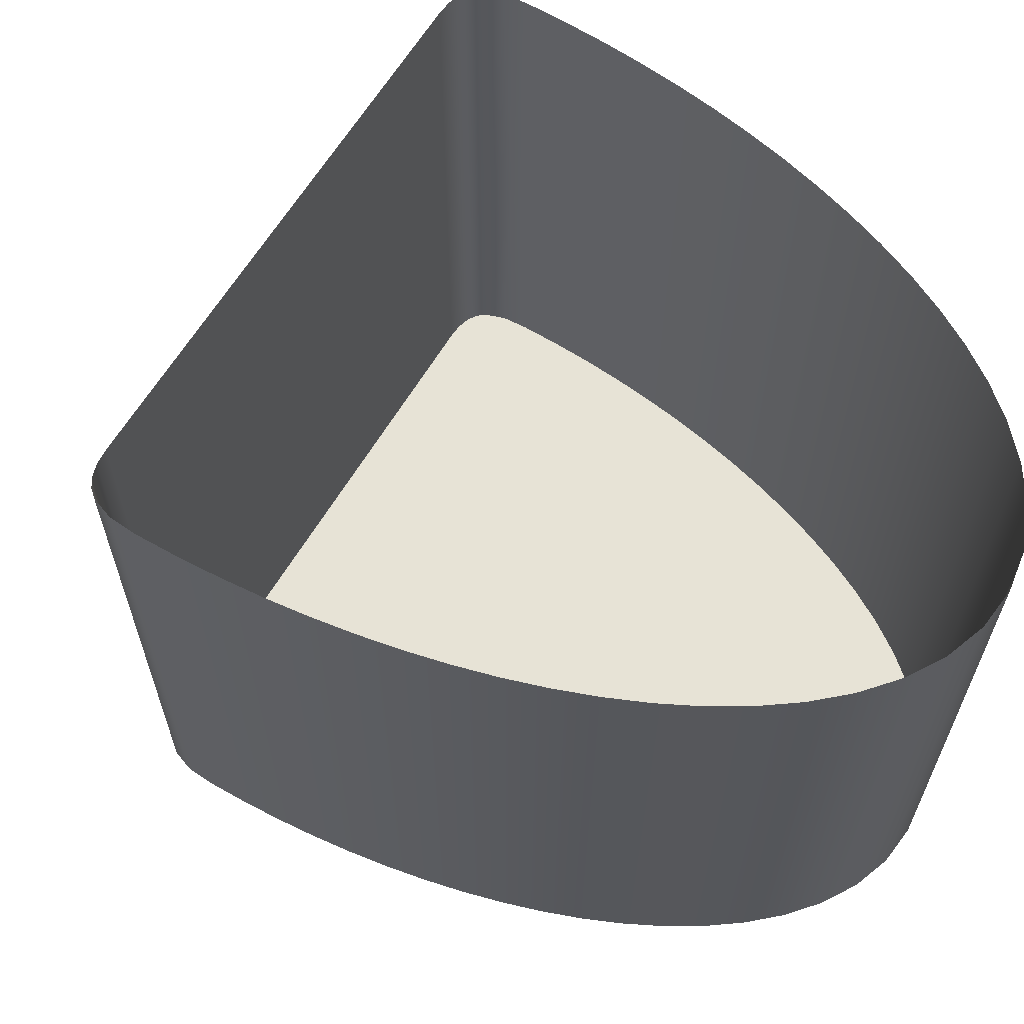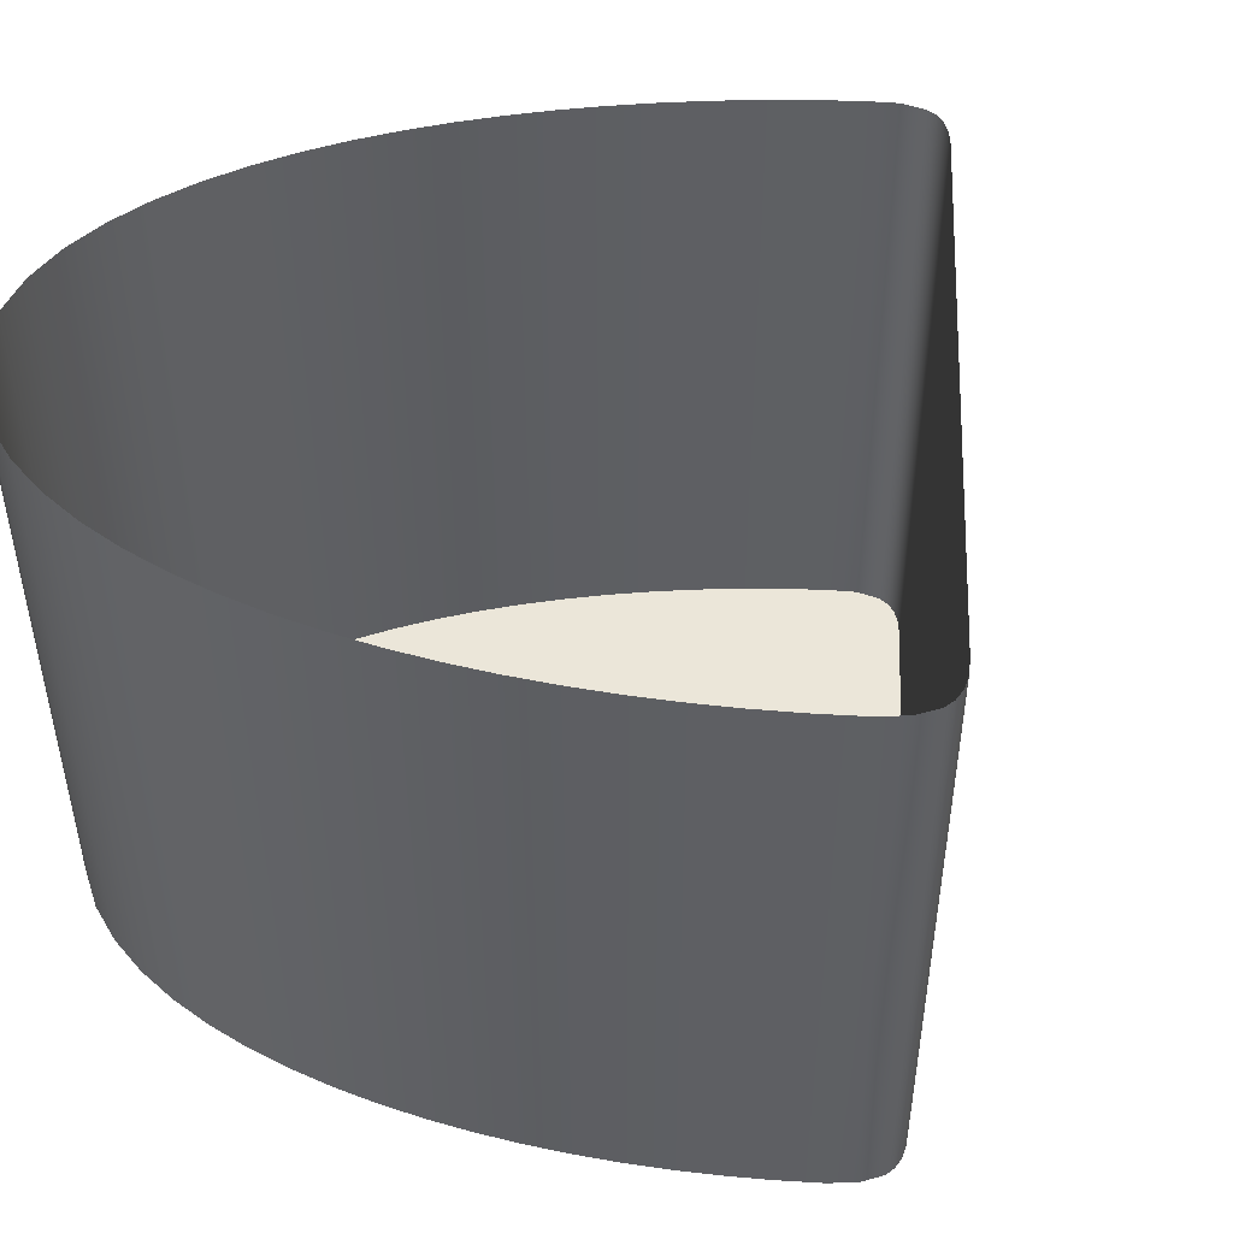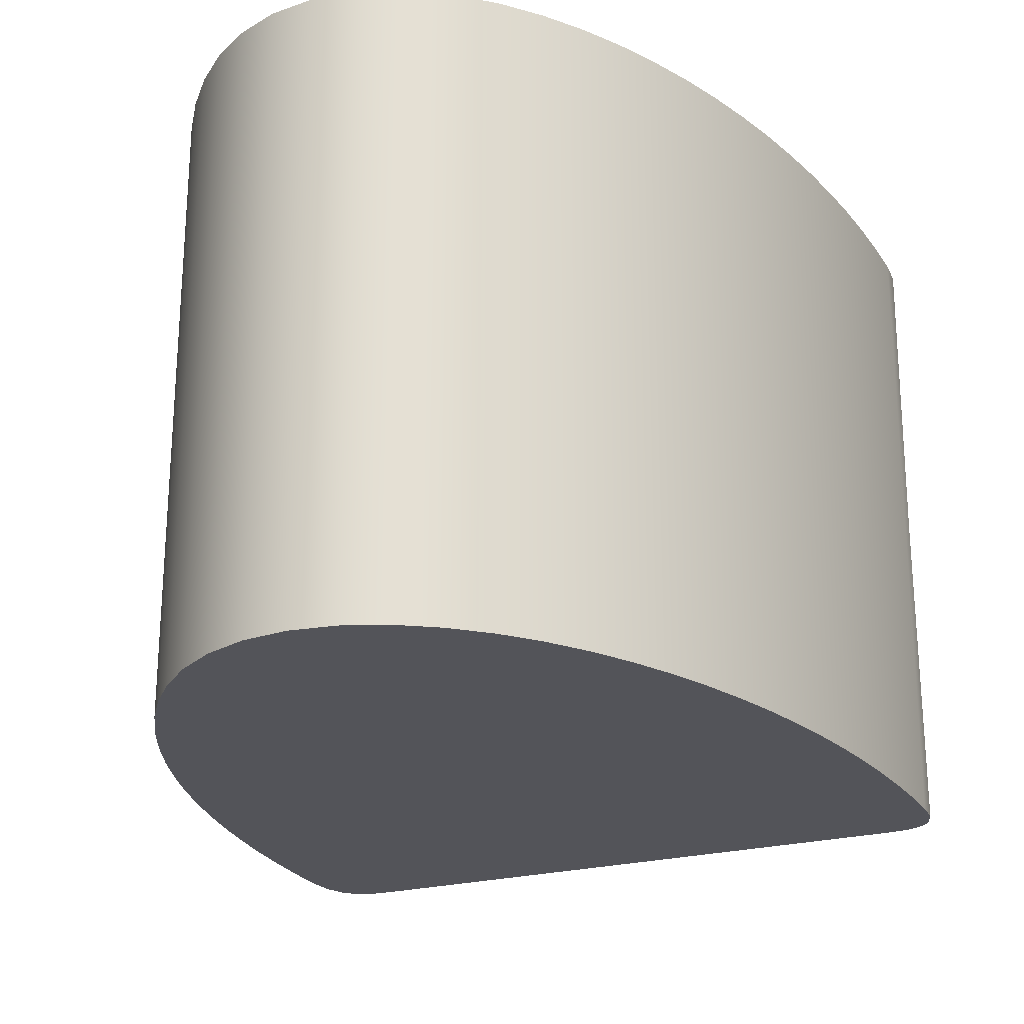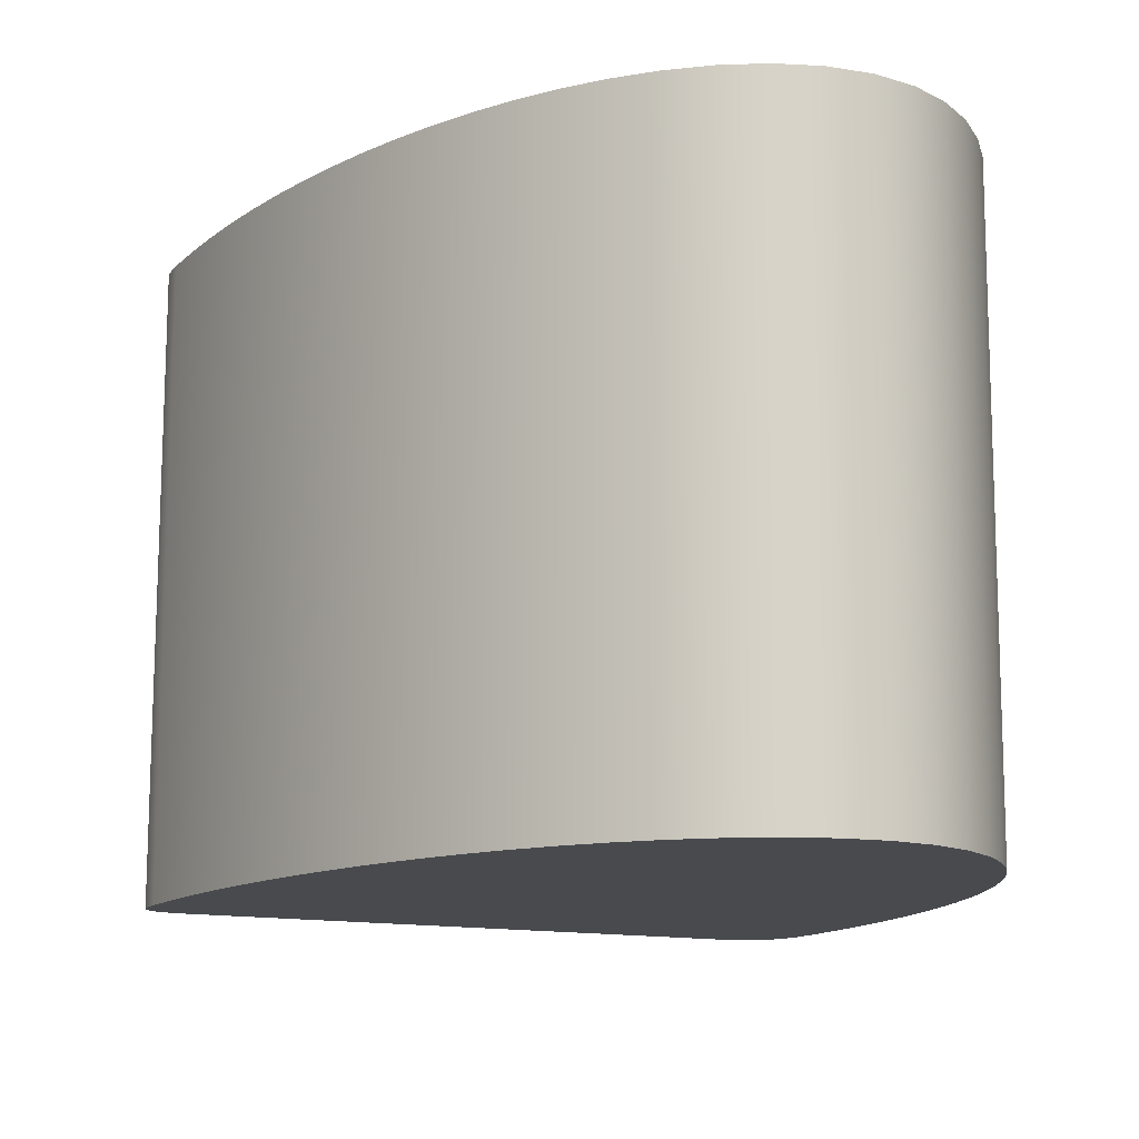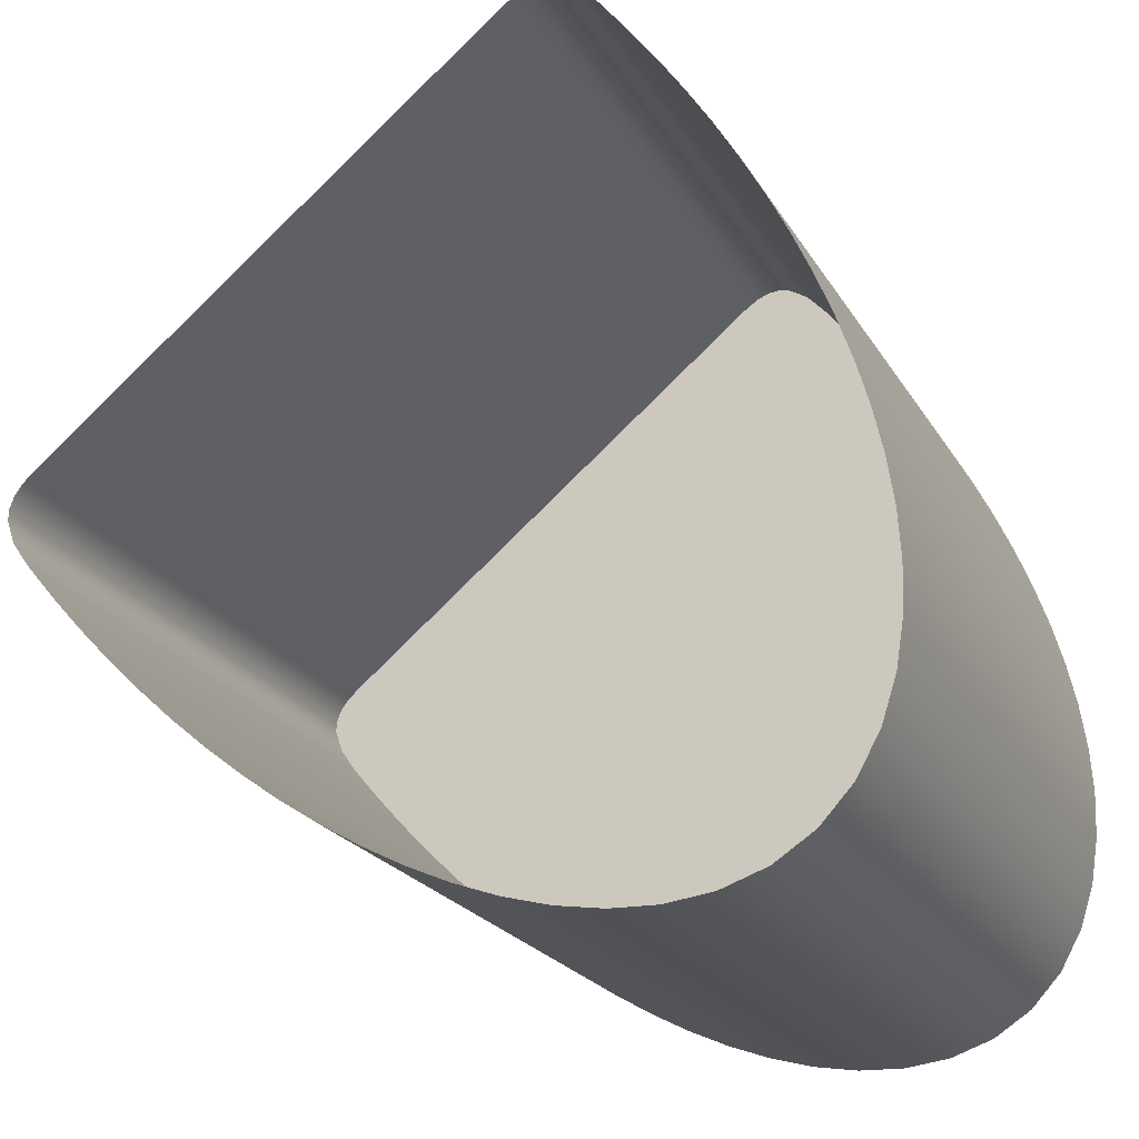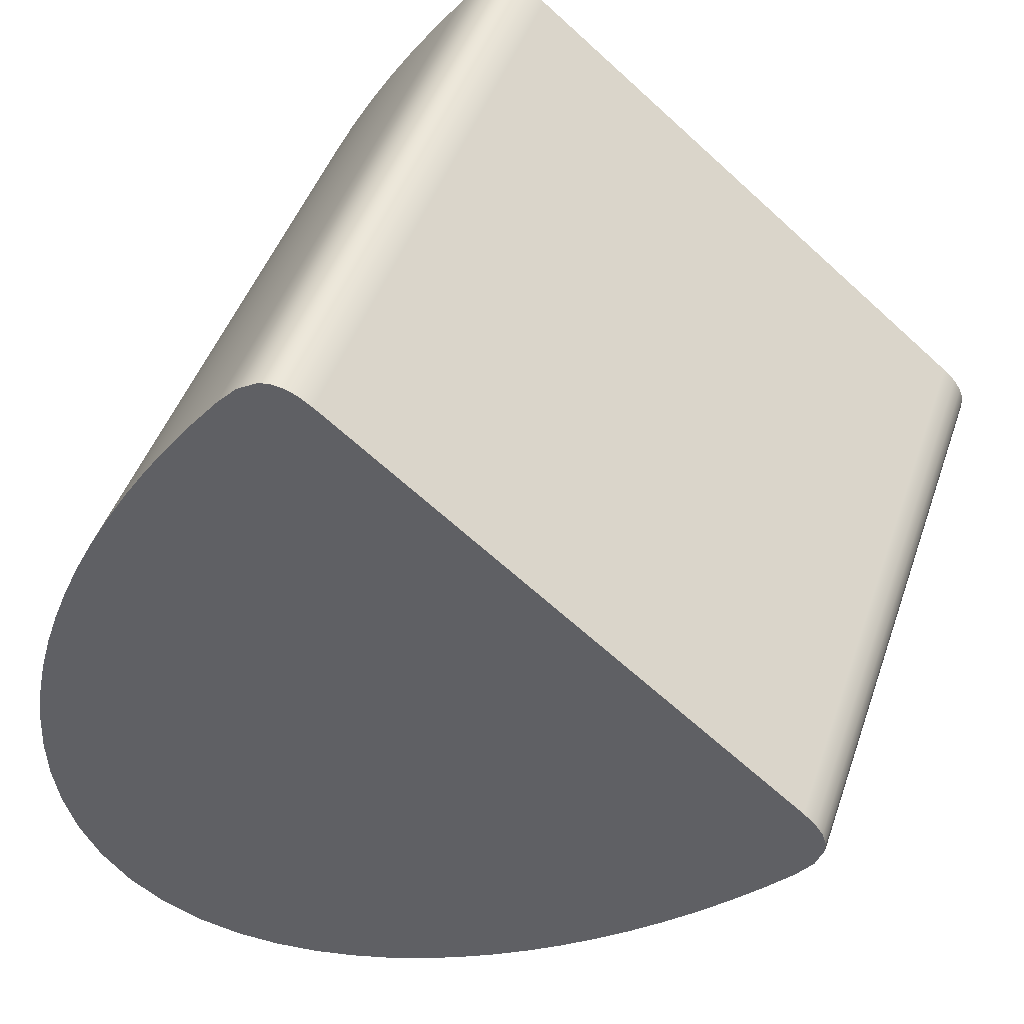
<metadata>
{"format":"obj","ext":"obj","renderer":"f3d","projection":"perspective","resolution":1024,"background":"white","views":[{"elev":62.9,"azim":159.7,"up":"+Y"},{"elev":47.8,"azim":-48.1,"up":"+Y"},{"elev":-23.8,"azim":-117.0,"up":"+Y"},{"elev":-13.0,"azim":-168.0,"up":"+Y"},{"elev":-22.3,"azim":-156.7,"up":"+Z"},{"elev":45.8,"azim":18.7,"up":"+Z"}]}
</metadata>
<code>
o shoe_left_b_heel_mesh2.001
v -32.49 -15.42 3.74
v -32.51 -15.28 3.716
v -32.49 -15.28 3.741
v -32.55 -15.28 3.67
v -32.53 -15.28 3.693
v -32.55 -15.71 3.67
v -32.57 -15.28 3.648
v -32.57 -15.71 3.648
v -32.53 -15.71 3.693
v -32.62 -15.28 3.607
v -32.6 -15.28 3.627
v -32.62 -15.71 3.606
v -32.67 -15.28 3.569
v -32.65 -15.28 3.587
v -32.67 -15.71 3.568
v -32.7 -15.28 3.551
v -32.7 -15.71 3.551
v -32.64 -15.71 3.587
v -32.6 -15.71 3.627
v -32.75 -15.28 3.521
v -32.72 -15.28 3.535
v -32.75 -15.71 3.52
v -32.81 -15.28 3.497
v -32.78 -15.28 3.508
v -32.81 -15.71 3.497
v -32.84 -15.28 3.489
v -32.84 -15.71 3.488
v -32.78 -15.71 3.508
v -32.9 -15.28 3.482
v -32.87 -15.28 3.484
v -32.9 -15.71 3.482
v -32.96 -15.28 3.497
v -32.93 -15.28 3.486
v -32.96 -15.71 3.496
v -32.99 -15.71 3.513
v -32.93 -15.71 3.486
v -32.87 -15.71 3.483
v -32.72 -15.71 3.535
v -32.51 -15.71 3.716
v -32.49 -15.57 3.74
v -32.49 -15.71 3.74
v -33.03 -15.28 3.563
v -33.01 -15.28 3.536
v -33.02 -15.71 3.563
v -33.04 -15.28 3.623
v -33.04 -15.28 3.593
v -33.04 -15.71 3.623
v -33.04 -15.28 3.655
v -33.04 -15.71 3.654
v -33.03 -15.71 3.593
v -33.03 -15.28 3.716
v -33.04 -15.28 3.686
v -33.03 -15.71 3.716
v -33.02 -15.28 3.777
v -33.03 -15.28 3.747
v -33.03 -15.71 3.746
v -33.01 -15.28 3.806
v -33.02 -15.71 3.776
v -33.04 -15.71 3.685
v -32.99 -15.28 3.864
v -33 -15.28 3.835
v -33 -15.71 3.835
v -32.96 -15.28 3.919
v -32.97 -15.28 3.891
v -32.97 -15.71 3.891
v -32.94 -15.28 3.946
v -32.96 -15.71 3.919
v -32.98 -15.71 3.863
v -32.91 -15.28 3.997
v -32.92 -15.28 3.972
v -32.92 -15.71 3.972
v -32.87 -15.42 4.047
v -32.87 -15.28 4.047
v -32.89 -15.28 4.023
v -32.91 -15.71 3.997
v -32.94 -15.71 3.945
v -33.01 -15.71 3.806
v -32.87 -15.57 4.047
v -32.99 -15.28 3.513
v -33.01 -15.71 3.536
v -32.89 -15.71 4.022
v -32.87 -15.71 4.047
v -32.86 -15.5 4.057
v -32.86 -15.28 4.062
v -32.87 -15.28 4.047
v -32.87 -15.42 4.047
v -32.84 -15.5 4.071
v -32.84 -15.28 4.071
v -32.87 -15.57 4.047
v -32.83 -15.5 4.072
v -32.82 -15.5 4.071
v -32.83 -15.28 4.072
v -32.82 -15.28 4.067
v -32.82 -15.28 4.071
v -32.82 -15.5 4.067
v -32.81 -15.28 4.061
v -32.83 -15.71 4.072
v -32.85 -15.71 4.062
v -32.84 -15.71 4.07
v -32.87 -15.71 4.047
v -32.82 -15.71 4.067
v -32.81 -15.5 4.061
v -32.81 -15.71 4.061
v -32.49 -15.71 3.804
v -32.49 -15.5 3.804
v -32.82 -15.71 4.071
v -32.49 -15.28 3.805
v -32.48 -15.28 3.797
v -32.48 -15.5 3.796
v -32.47 -15.5 3.789
v -32.48 -15.28 3.789
v -32.47 -15.28 3.781
v -32.47 -15.28 3.773
v -32.47 -15.5 3.781
v -32.48 -15.28 3.757
v -32.47 -15.5 3.773
v -32.48 -15.5 3.751
v -32.49 -15.28 3.741
v -32.49 -15.42 3.74
v -32.48 -15.71 3.796
v -32.47 -15.71 3.788
v -32.47 -15.71 3.781
v -32.47 -15.71 3.773
v -32.48 -15.5 3.757
v -32.48 -15.71 3.757
v -32.49 -15.57 3.74
v -32.49 -15.71 3.74
v -32.48 -15.71 3.757
v -32.49 -15.71 3.804
v -32.49 -15.71 3.74
v -32.51 -15.71 3.716
v -32.53 -15.71 3.693
v -32.55 -15.71 3.67
v -32.47 -15.71 3.788
v -32.47 -15.71 3.773
v -32.48 -15.71 3.796
v -32.57 -15.71 3.648
v -32.47 -15.71 3.781
v -32.96 -15.71 3.919
v -32.6 -15.71 3.627
v -32.62 -15.71 3.606
v -32.97 -15.71 3.891
v -32.7 -15.71 3.551
v -33.02 -15.71 3.776
v -32.72 -15.71 3.535
v -33.01 -15.71 3.806
v -32.67 -15.71 3.568
v -33.03 -15.71 3.716
v -32.78 -15.71 3.508
v -32.75 -15.71 3.52
v -33.03 -15.71 3.746
v -32.98 -15.71 3.863
v -32.64 -15.71 3.587
v -33.04 -15.71 3.623
v -32.87 -15.71 3.483
v -32.84 -15.71 3.488
v -32.81 -15.71 3.497
v -33.04 -15.71 3.654
v -32.9 -15.71 3.482
v -33.02 -15.71 3.563
v -32.93 -15.71 3.486
v -33.01 -15.71 3.536
v -32.96 -15.71 3.496
v -33.03 -15.71 3.593
v -33.04 -15.71 3.685
v -33 -15.71 3.835
v -32.81 -15.71 4.061
v -32.82 -15.71 4.067
v -32.85 -15.71 4.062
v -32.82 -15.71 4.071
v -32.94 -15.71 3.945
v -32.84 -15.71 4.07
v -32.83 -15.71 4.072
v -32.87 -15.71 4.047
v -32.89 -15.71 4.022
v -32.92 -15.71 3.972
v -32.91 -15.71 3.997
v -32.99 -15.71 3.513
f 1 2 3
f 4 5 6
f 7 4 8
f 5 2 9
f 10 11 12
f 13 14 15
f 16 13 17
f 14 10 18
f 11 7 19
f 20 21 22
f 23 24 25
f 26 23 27
f 24 20 28
f 29 30 31
f 32 33 34
f 34 35 32
f 33 29 36
f 30 26 37
f 21 16 38
f 39 1 40
f 40 41 39
f 2 1 39
f 42 43 44
f 45 46 47
f 48 45 49
f 46 42 50
f 51 52 53
f 54 55 56
f 57 54 58
f 55 51 56
f 52 48 59
f 60 61 62
f 63 64 65
f 66 63 67
f 64 60 68
f 69 70 71
f 72 73 74
f 74 69 75
f 70 66 76
f 61 57 77
f 74 78 72
f 43 79 80
f 78 81 82
f 78 74 81
f 83 84 85
f 86 83 85
f 87 88 84
f 89 83 86
f 90 91 92
f 92 88 90
f 93 94 95
f 96 93 95
f 90 87 97
f 83 98 99
f 100 83 89
f 98 83 100
f 95 91 101
f 102 95 101
f 103 104 105
f 91 90 106
f 102 105 107
f 108 107 105
f 109 110 111
f 109 105 104
f 112 111 110
f 113 112 114
f 115 113 116
f 115 117 118
f 118 117 119
f 110 109 120
f 121 122 114
f 122 123 116
f 117 124 125
f 115 124 117
f 119 117 126
f 126 117 127
f 124 116 123
f 117 125 127
f 128 129 130
f 129 131 130
f 132 131 129
f 129 133 132
f 134 128 135
f 128 134 136
f 128 136 129
f 133 129 137
f 135 138 134
f 139 140 137
f 141 140 142
f 143 144 145
f 146 143 147
f 148 149 150
f 151 150 145
f 152 153 141
f 154 155 156
f 156 157 158
f 159 160 161
f 161 162 163
f 155 164 159
f 149 165 157
f 166 147 153
f 167 137 129
f 167 168 169
f 168 170 169
f 140 139 142
f 171 139 137
f 172 170 173
f 141 142 152
f 167 169 174
f 167 174 175
f 171 167 176
f 176 167 177
f 167 175 177
f 169 170 172
f 164 155 154
f 159 164 160
f 178 163 162
f 162 161 160
f 154 156 158
f 143 146 144
f 144 151 145
f 158 157 165
f 165 149 148
f 151 148 150
f 146 147 166
f 153 152 166
f 167 171 137
f 5 9 6
f 4 6 8
f 2 39 9
f 11 19 12
f 14 18 15
f 13 15 17
f 10 12 18
f 7 8 19
f 21 38 22
f 24 28 25
f 23 25 27
f 20 22 28
f 30 37 31
f 33 36 34
f 35 79 32
f 29 31 36
f 26 27 37
f 16 17 38
f 43 80 44
f 46 50 47
f 45 47 49
f 42 44 50
f 52 59 53
f 54 56 58
f 57 58 77
f 51 53 56
f 48 49 59
f 60 62 68
f 63 65 67
f 66 67 76
f 64 68 65
f 69 71 75
f 74 75 81
f 70 76 71
f 61 77 62
f 79 35 80
f 87 84 83
f 91 94 92
f 88 87 90
f 94 91 95
f 96 95 102
f 87 99 97
f 83 99 87
f 91 106 101
f 102 101 103
f 103 105 102
f 90 97 106
f 102 107 96
f 108 105 109
f 109 111 108
f 109 104 120
f 112 110 114
f 113 114 116
f 115 116 124
f 110 120 121
f 121 114 110
f 122 116 114
f 124 123 125

</code>
